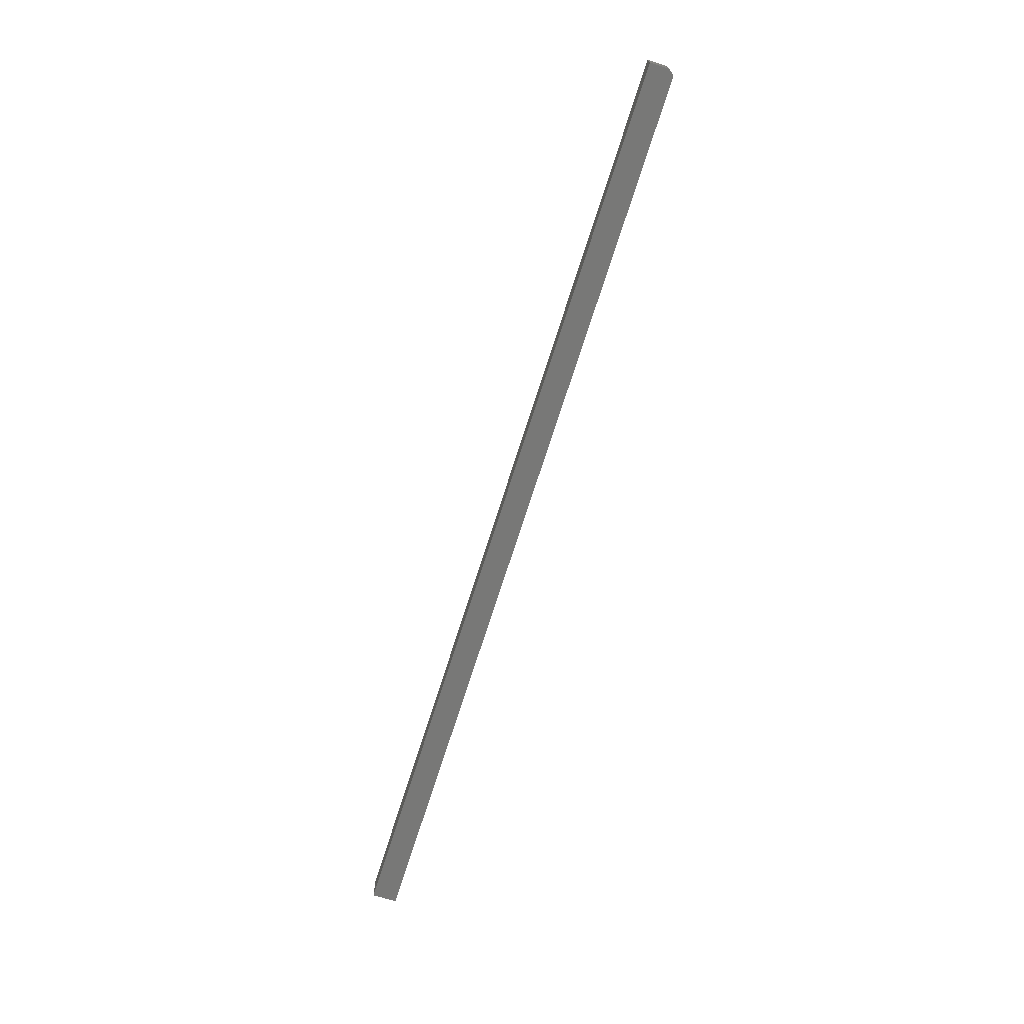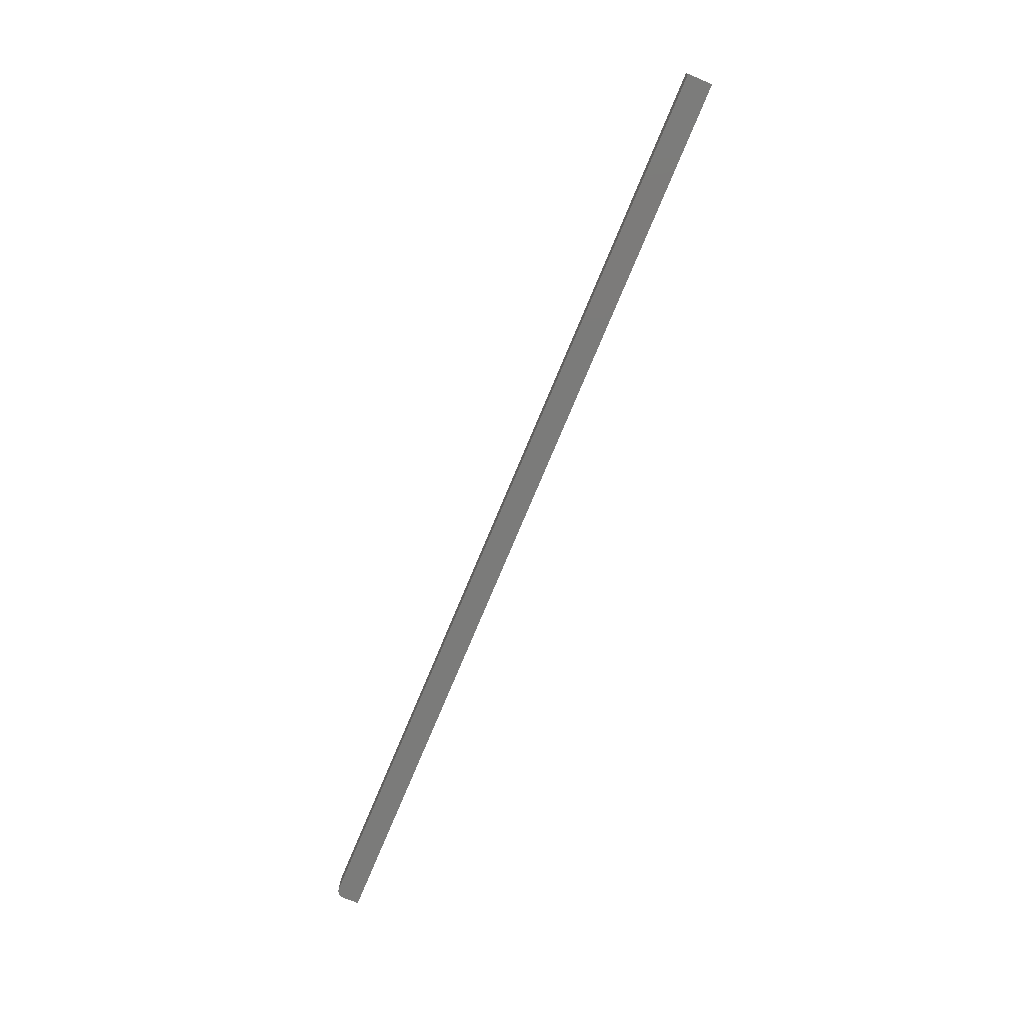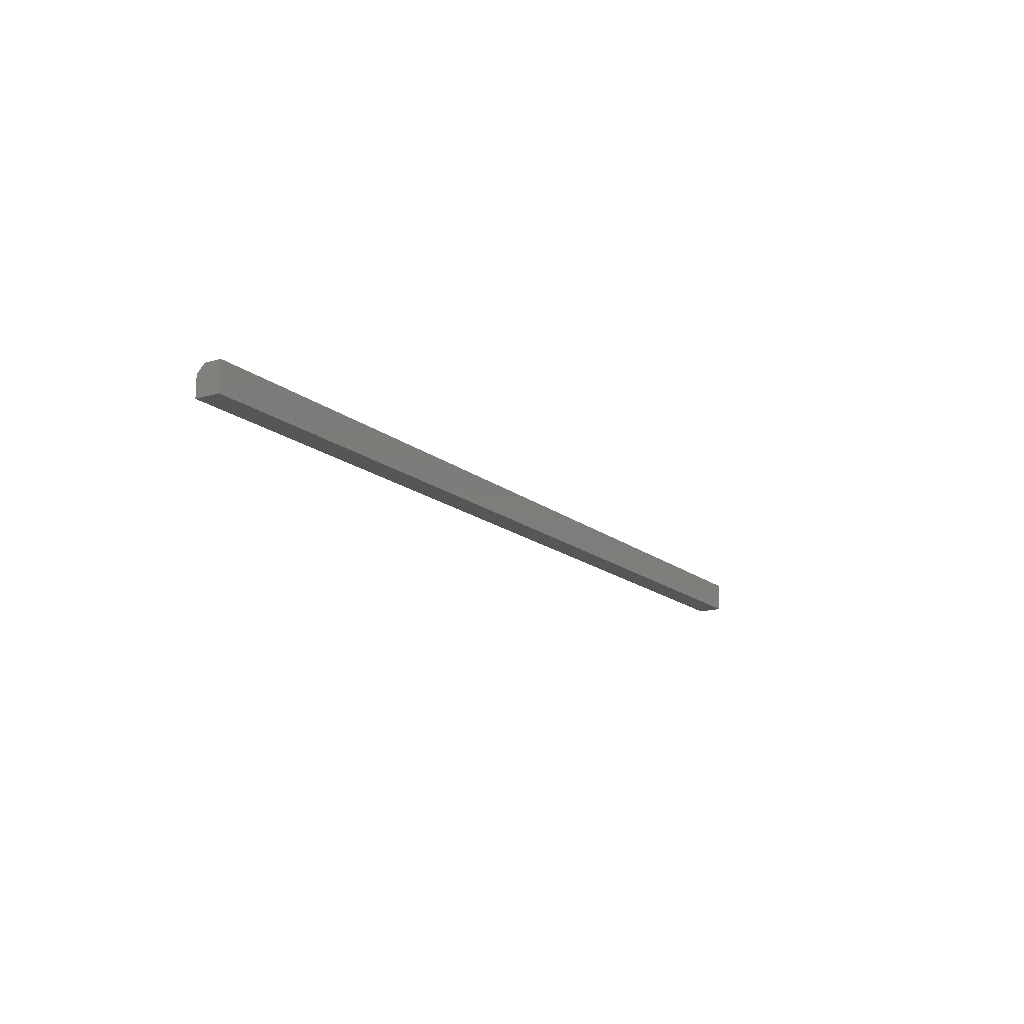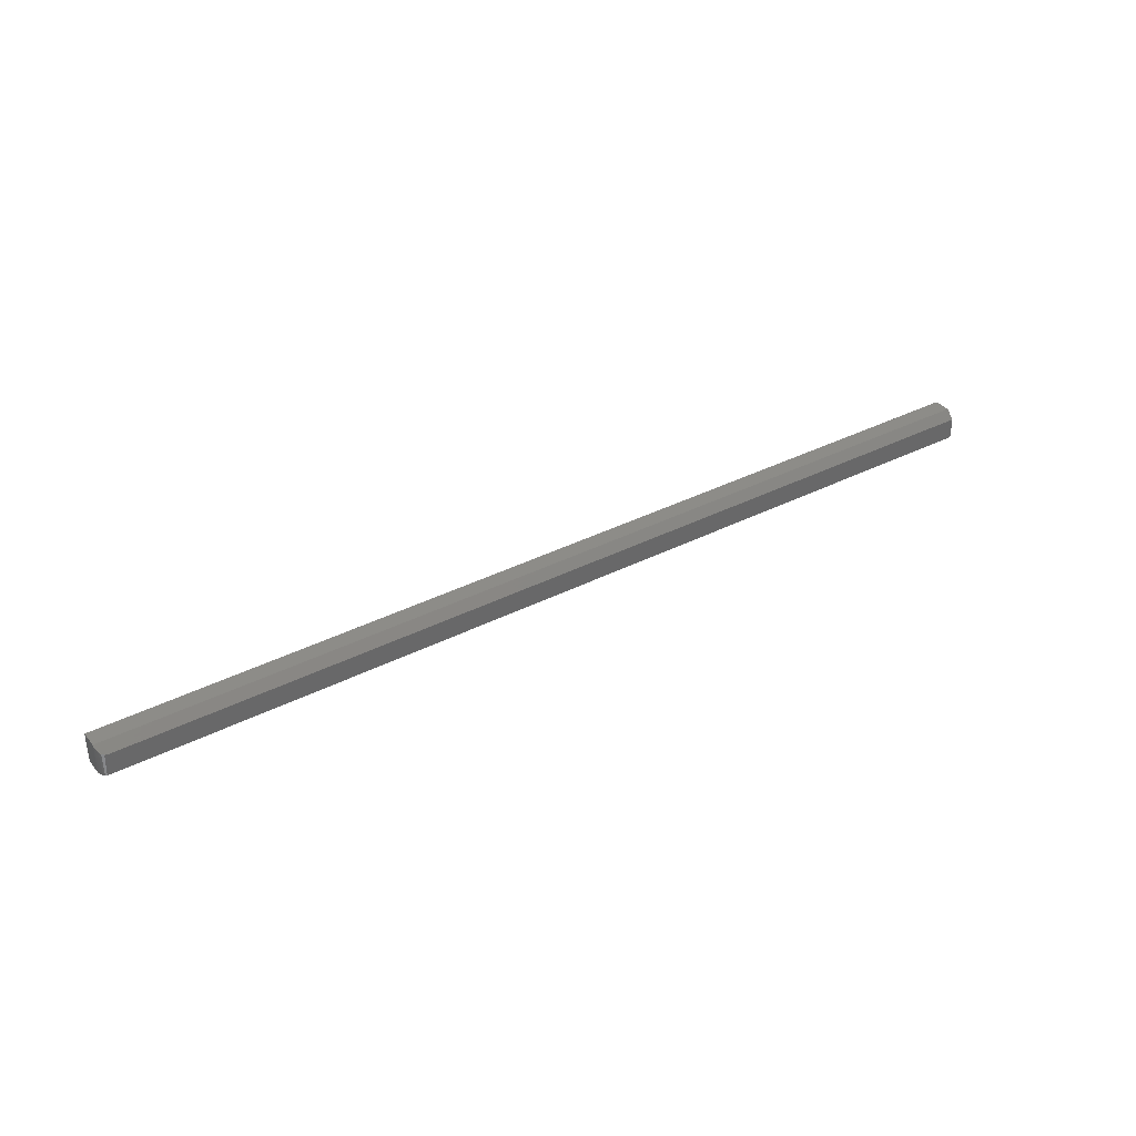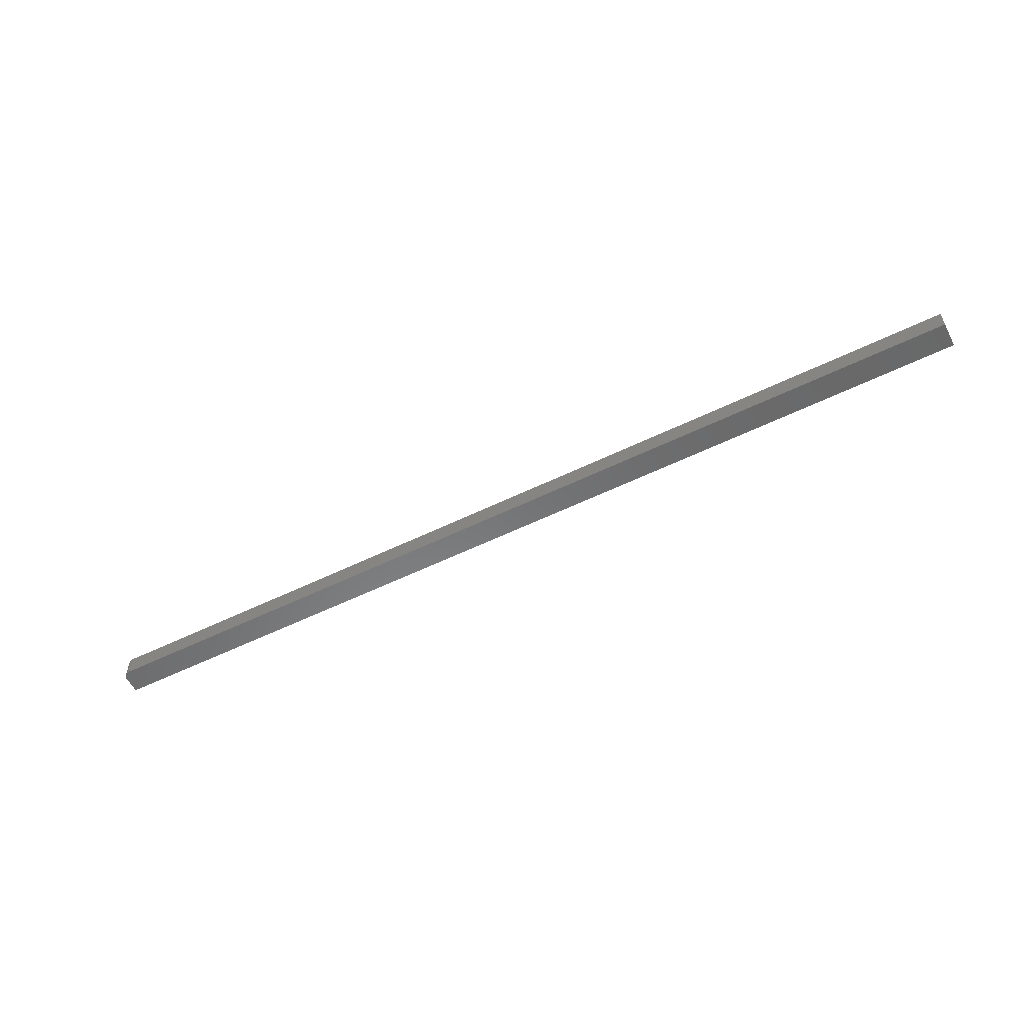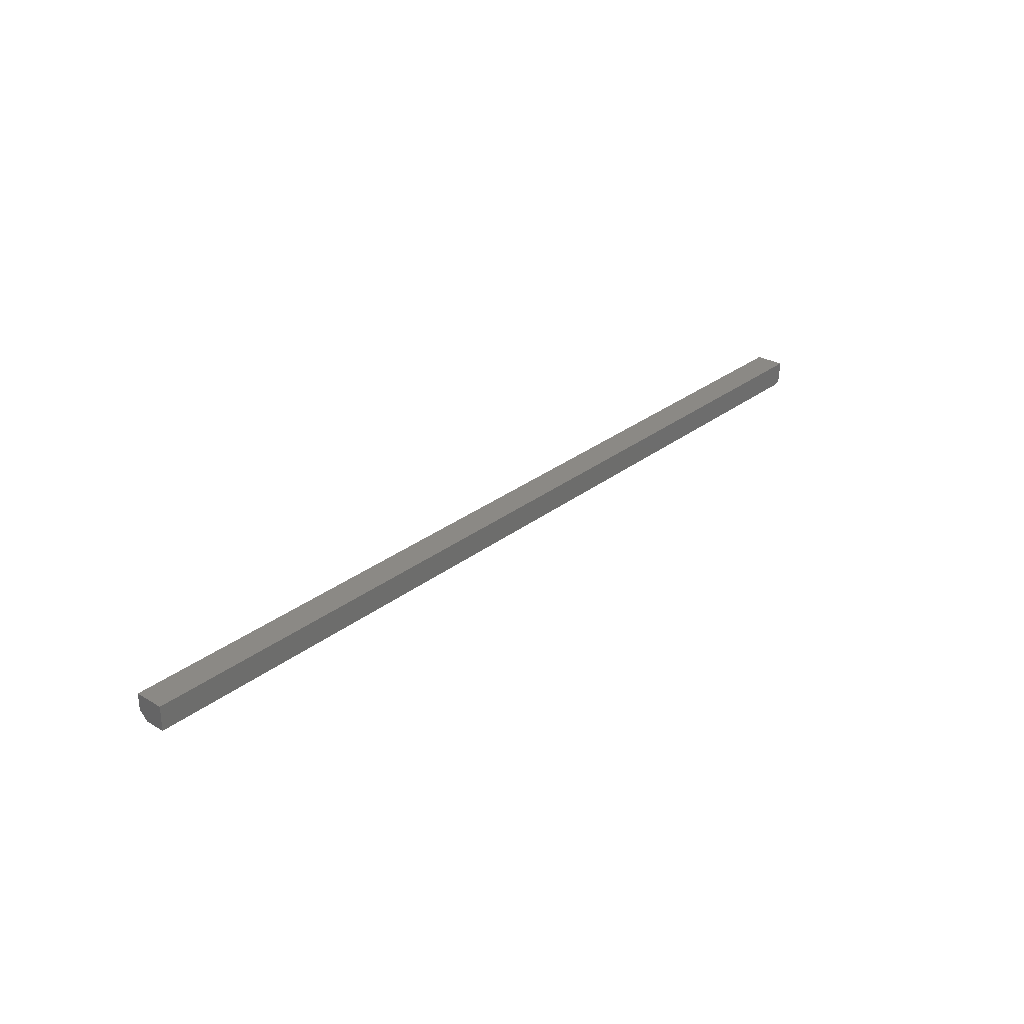
<metadata>
{"format":"stl","ext":"stl","renderer":"f3d","projection":"perspective","resolution":1024,"background":"white","views":[{"elev":-70.6,"azim":-107.5,"up":"+Z"},{"elev":-74.2,"azim":67.5,"up":"+Z"},{"elev":-15.7,"azim":121.7,"up":"+Z"},{"elev":35.9,"azim":-34.0,"up":"+Z"},{"elev":-55.8,"azim":27.2,"up":"+Z"},{"elev":29.2,"azim":131.4,"up":"+Y"}]}
</metadata>
<code>
# stl→obj: 24 verts, 44 faces
v 0.75 -0.01562 0.01982
v -0.125 -0.01562 0.01982
v -0.125 -0.0164 0.01904
v -0.1246 -0.01797 0.01747
v -0.1243 -0.01877 0.01668
v -0.1234 -0.02037 0.01508
v -0.1218 -0.02196 0.01348
v -0.1196 -0.02305 0.01239
v -0.1172 -0.02344 0.01201
v 0.75 -0.02344 0.01201
v -0.1172 -0.02344 -0.007812
v 0.75 -0.02344 -0.007812
v -0.125 0 -0.007812
v -0.125 -0.01562 -0.007812
v -0.125 1.702e-18 0.01982
v -0.1187 -0.02329 -0.007812
v -0.1215 -0.02212 -0.007812
v -0.1202 -0.02284 -0.007812
v -0.1237 -0.01997 -0.007812
v -0.1227 -0.02115 -0.007812
v 0.75 4.857e-17 -0.007812
v -0.1244 -0.01861 -0.007812
v -0.1248 -0.01715 -0.007812
v 0.75 5.027e-17 0.01982
f 1 2 3
f 1 3 4
f 1 4 5
f 1 5 6
f 1 6 7
f 1 7 8
f 1 8 9
f 1 9 10
f 11 12 9
f 9 12 10
f 3 13 14
f 13 3 15
f 15 3 2
f 11 16 17
f 17 16 18
f 19 17 20
f 21 12 11
f 21 11 17
f 21 17 19
f 21 19 22
f 21 22 23
f 21 23 14
f 21 14 13
f 1 24 2
f 2 24 15
f 14 22 3
f 14 23 22
f 3 22 5
f 3 5 4
f 5 22 19
f 5 19 6
f 6 19 20
f 6 20 7
f 7 20 17
f 7 17 18
f 7 18 8
f 11 9 16
f 16 9 8
f 16 8 18
f 12 21 10
f 10 21 24
f 10 24 1
f 13 15 21
f 21 15 24

</code>
